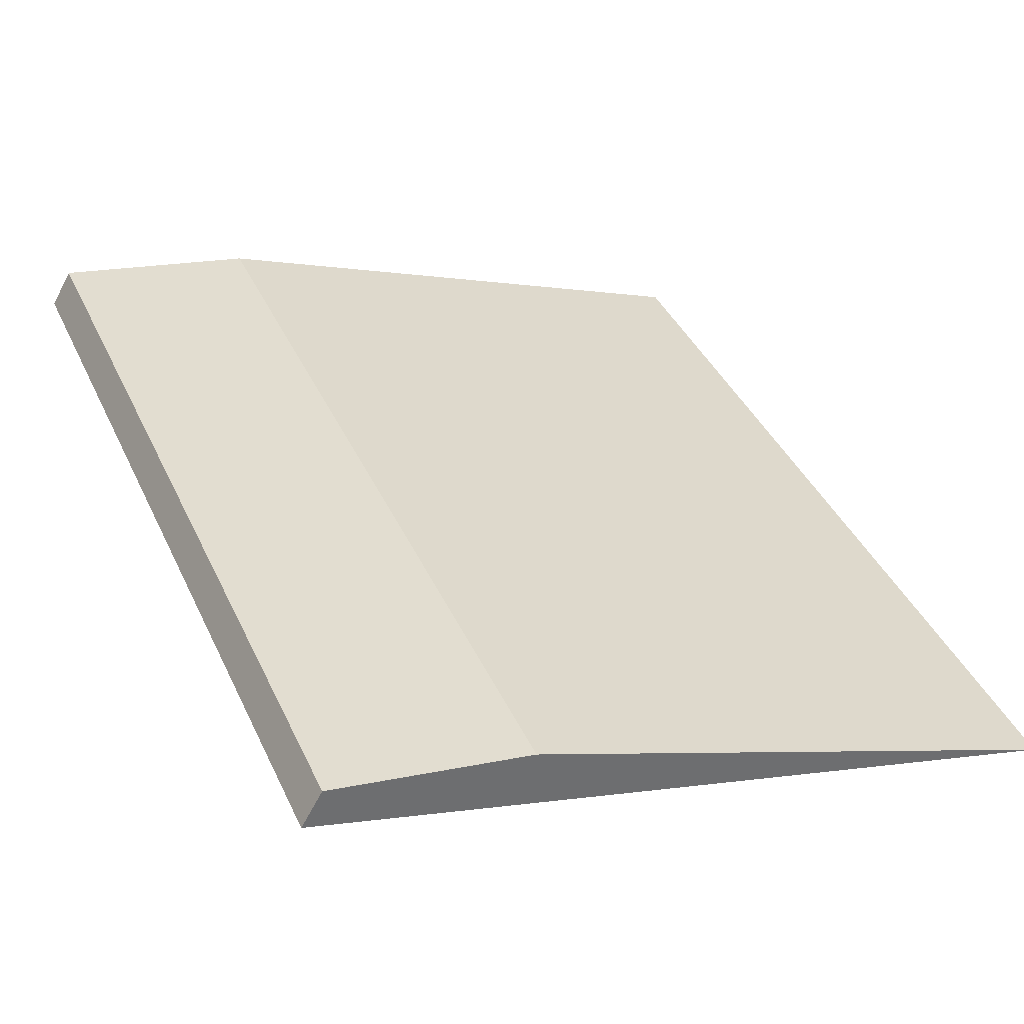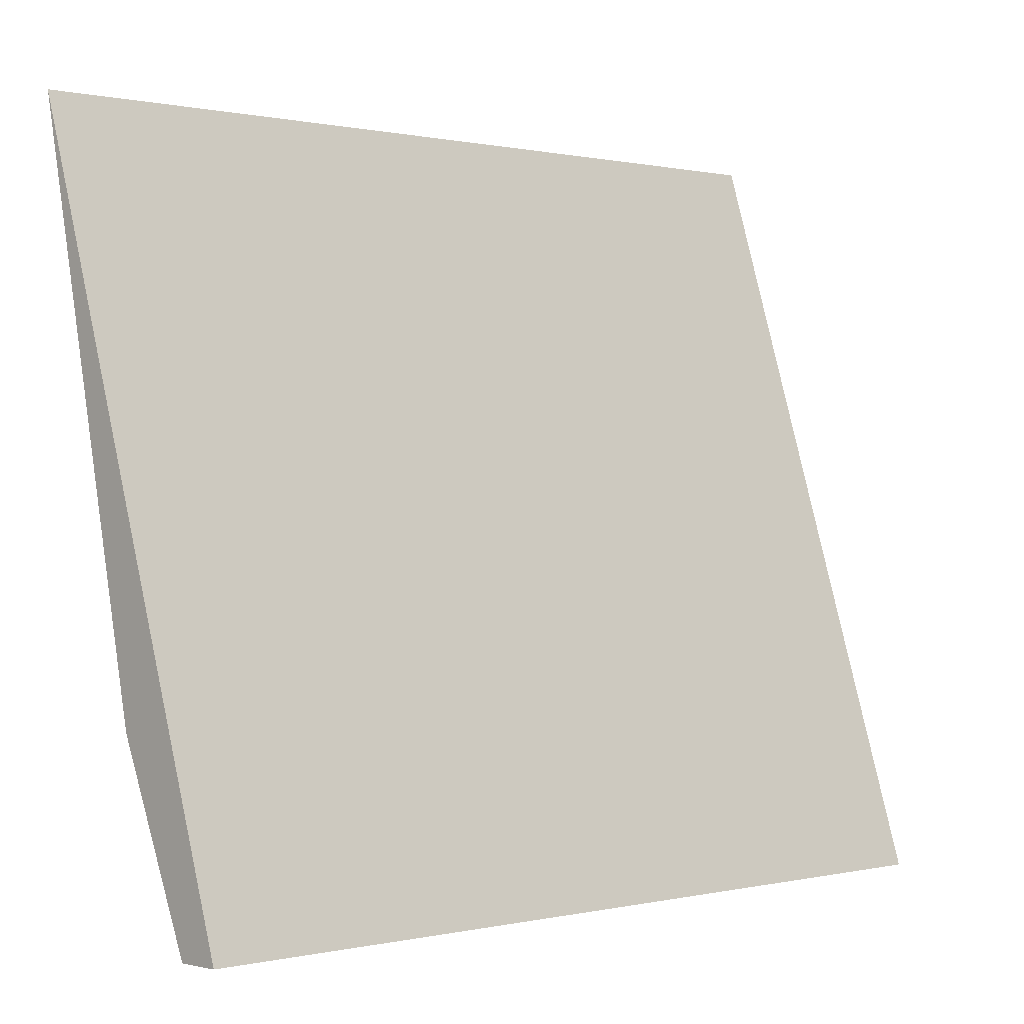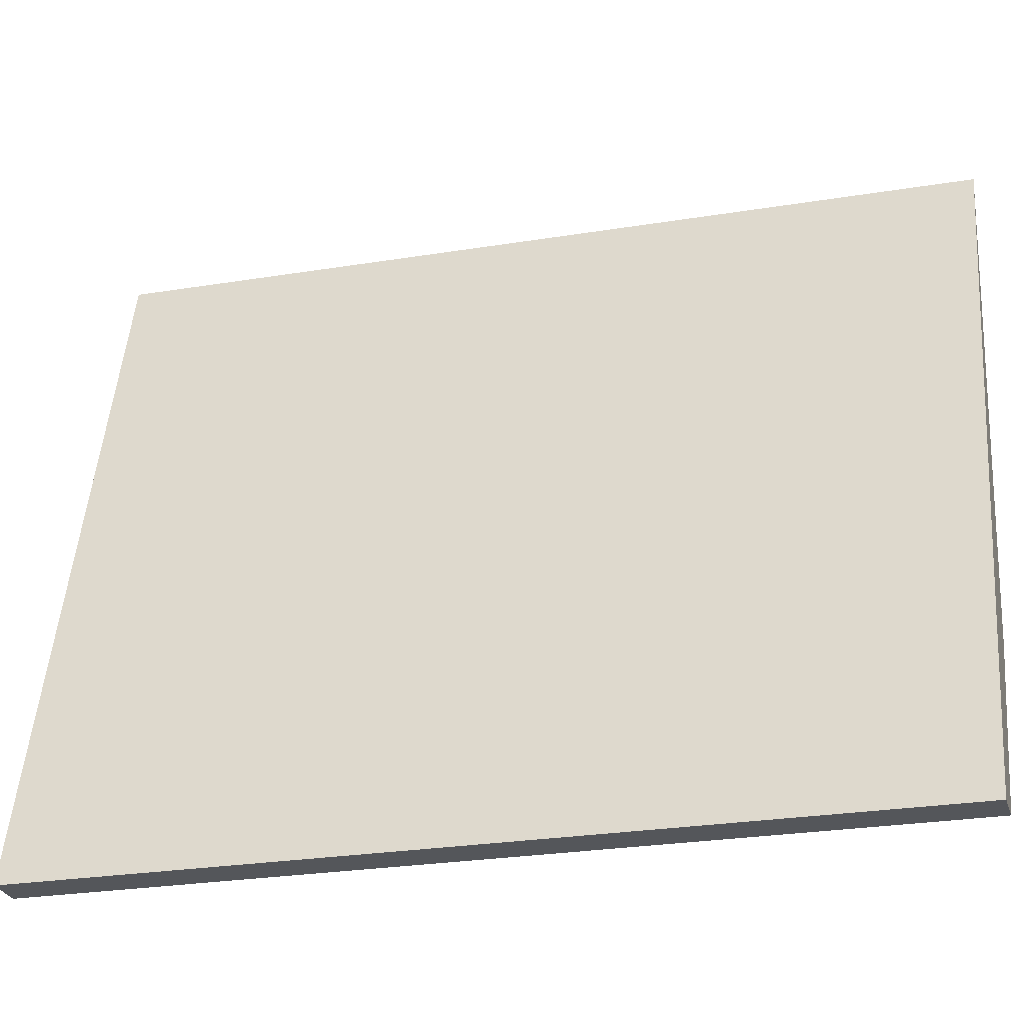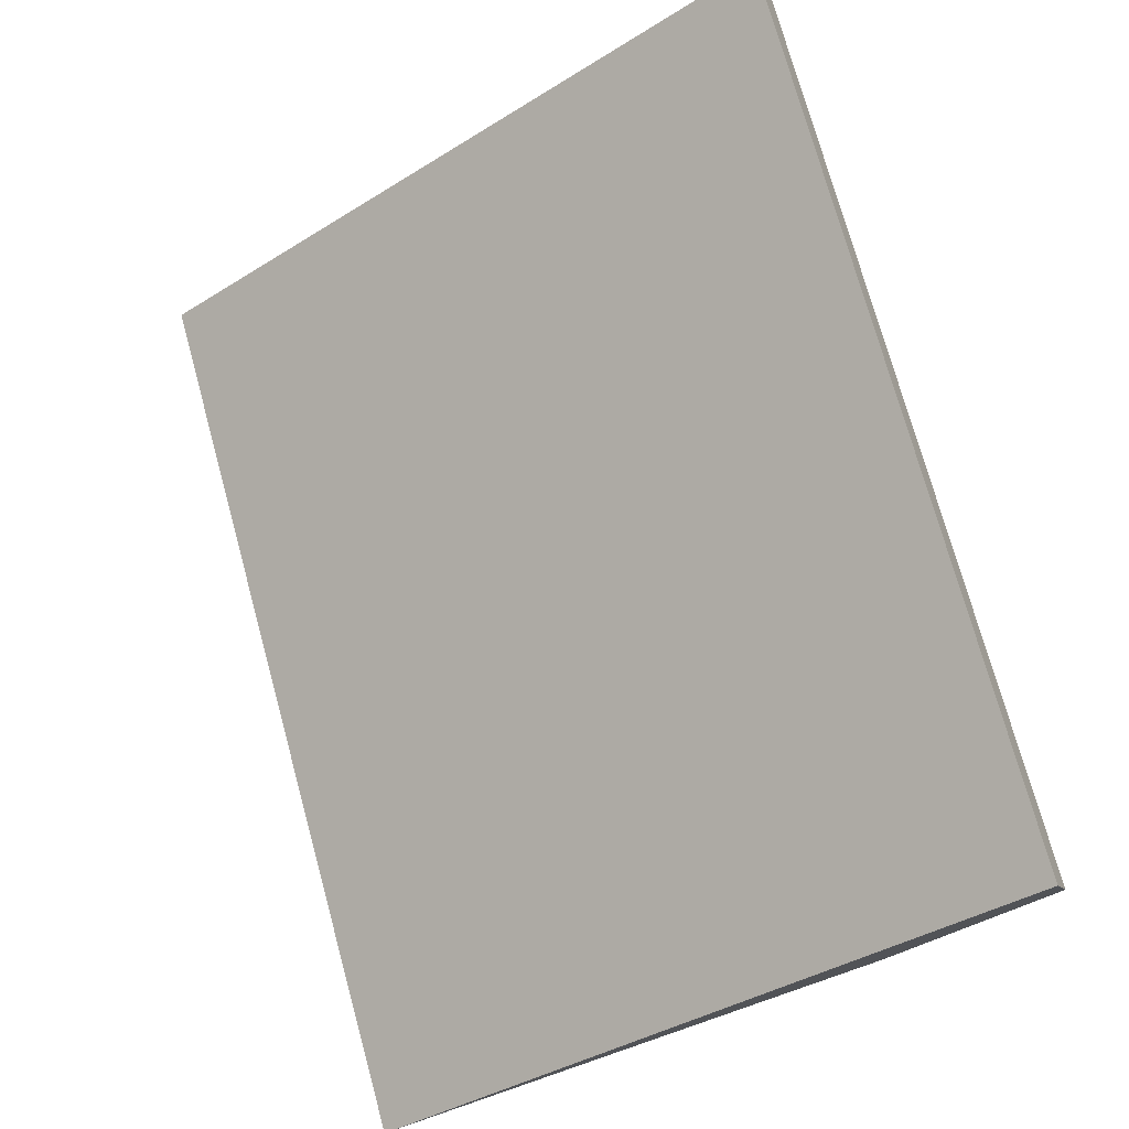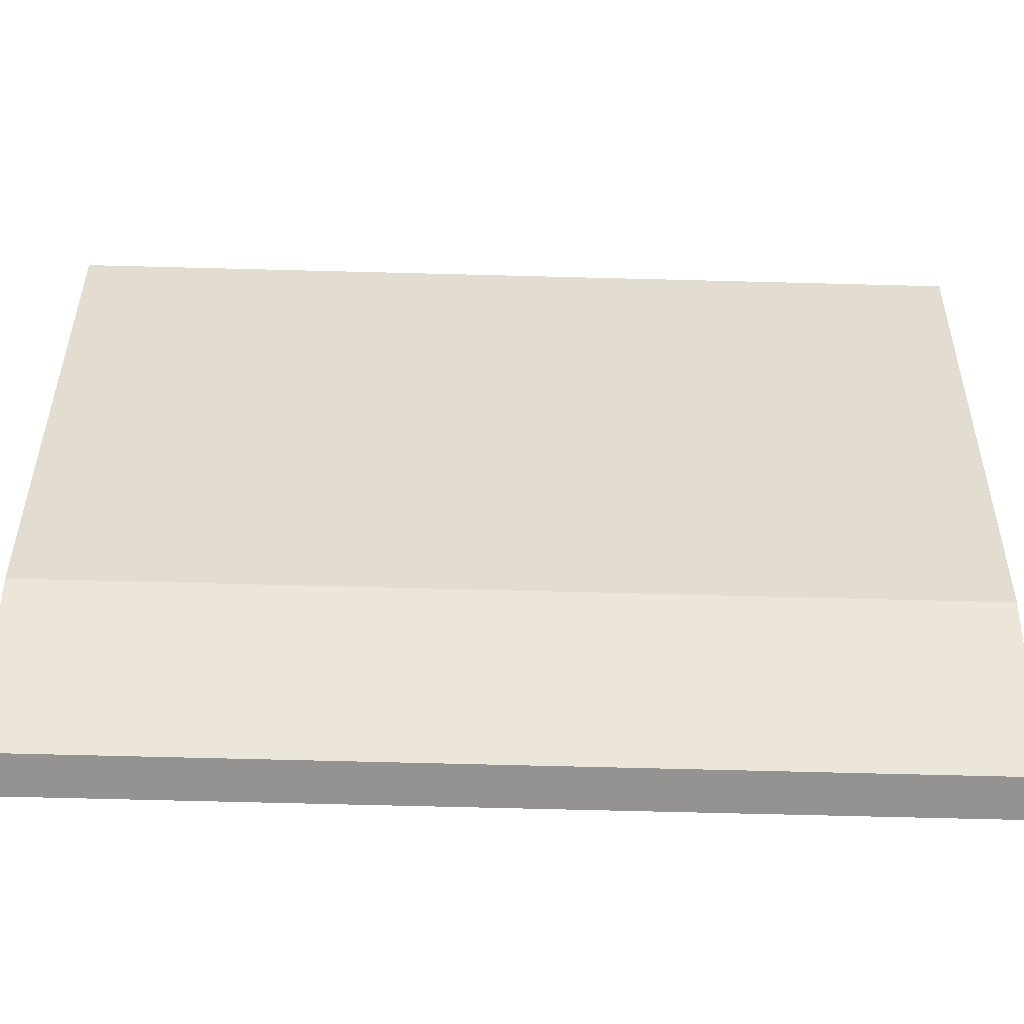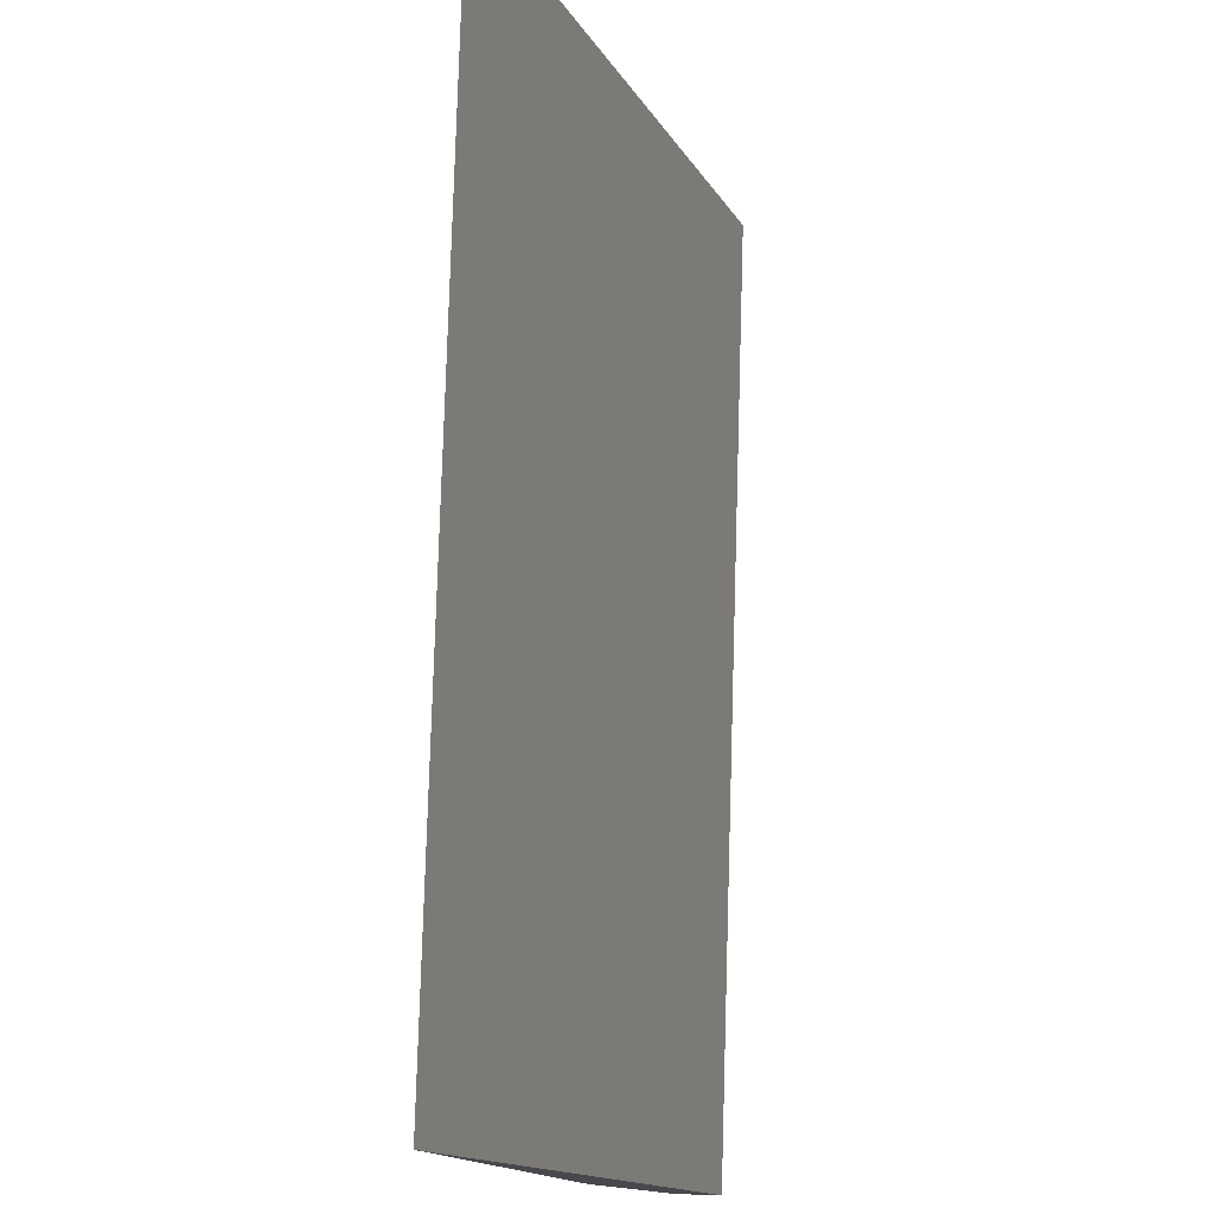
<metadata>
{"format":"obj","ext":"obj","renderer":"f3d","projection":"perspective","resolution":1024,"background":"white","views":[{"elev":-19.9,"azim":-126.5,"up":"+Y"},{"elev":0.3,"azim":6.7,"up":"+Z"},{"elev":-25.1,"azim":66.3,"up":"+Z"},{"elev":-53.3,"azim":114.8,"up":"+Y"},{"elev":-66.8,"azim":-130.3,"up":"+Z"},{"elev":77.9,"azim":-37.1,"up":"+Z"}]}
</metadata>
<code>
o board-05a_lowPoly.001_Cube.041
v -0.02244 -0.8594 -0
v -0.08842 -0.8064 0.204
v -0.1856 -0.7283 0.8152
v 0.01331 -0.8882 -0
v -0.715 -1.586 0.204
v -0.8122 -1.508 0.8152
v -0.6133 -1.668 -0
v -0.649 -1.639 -0
f 2 3 4
f 2 4 1
f 5 7 6
f 5 8 7
f 5 2 1
f 3 2 5
f 8 1 4
f 7 4 3
f 5 1 8
f 3 5 6
f 8 4 7
f 7 3 6

</code>
